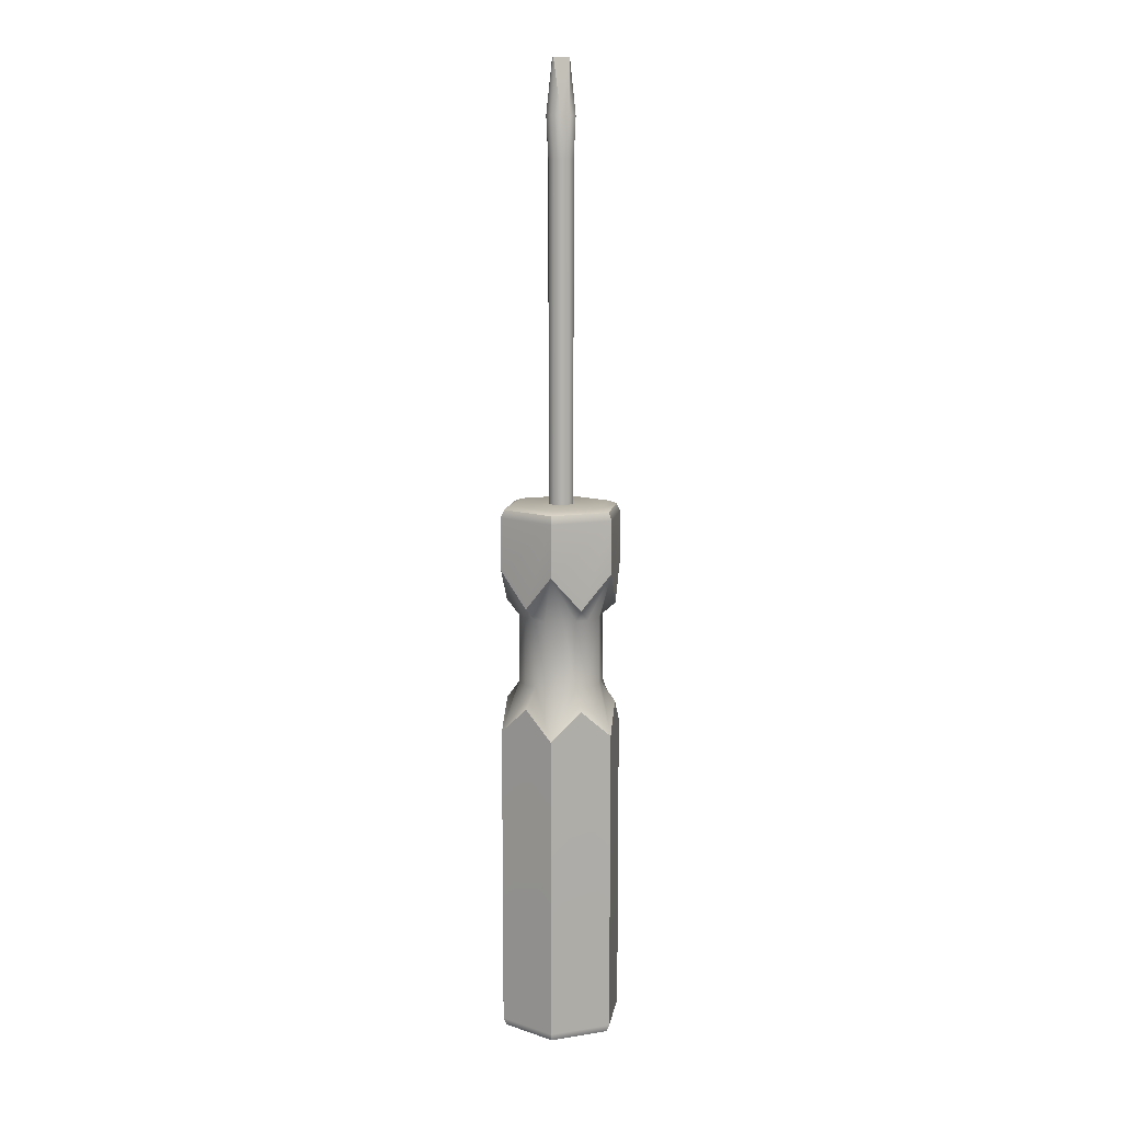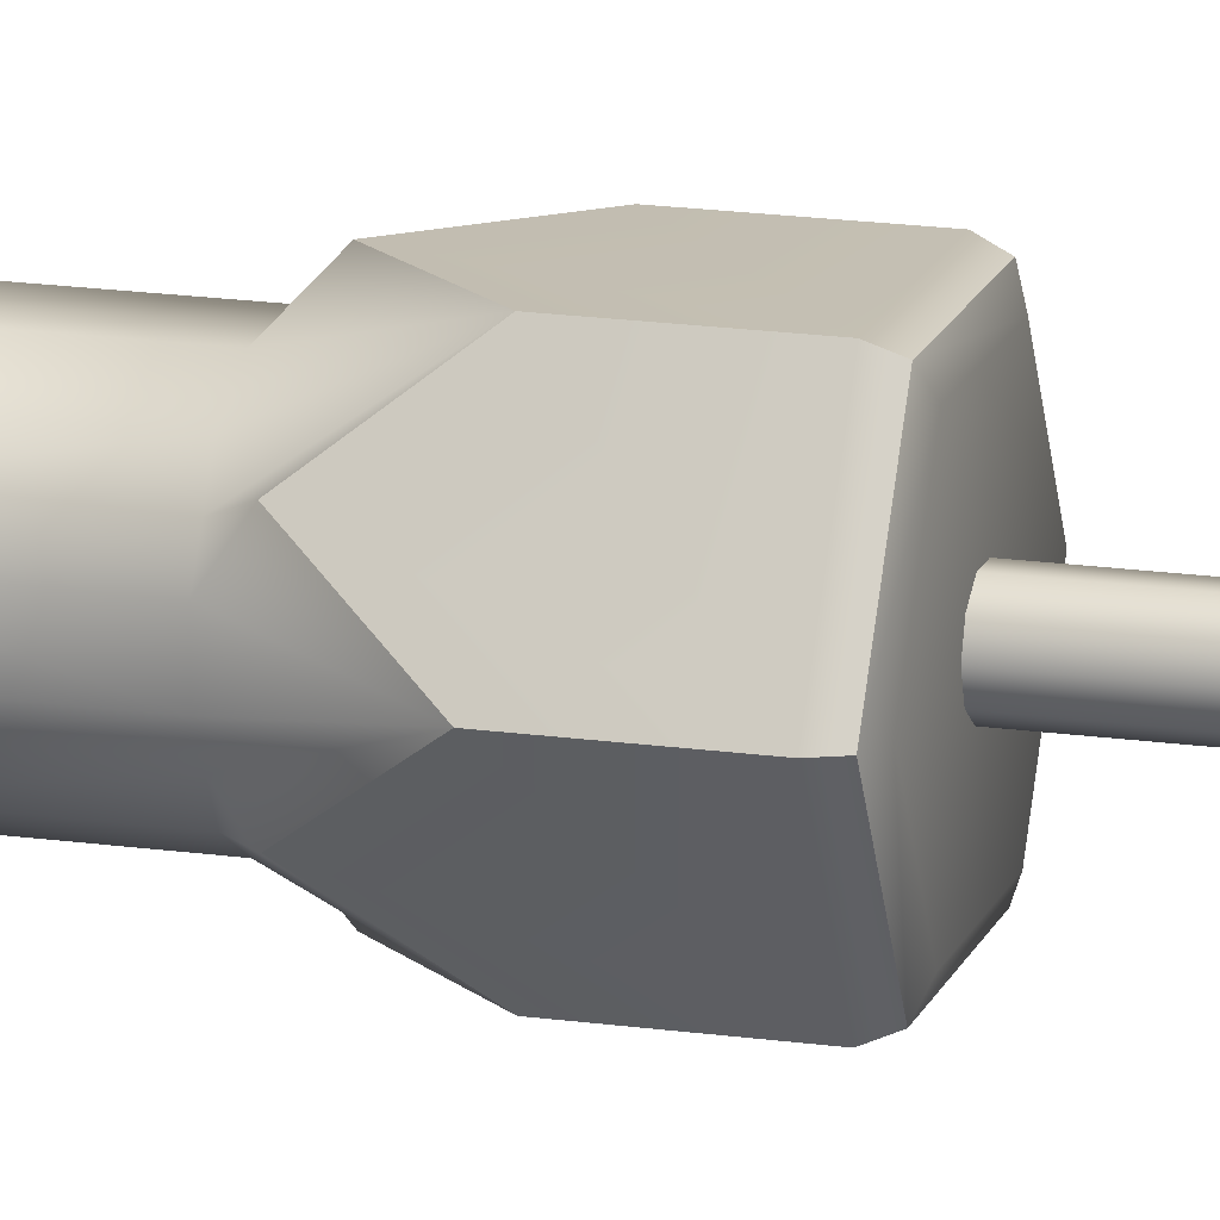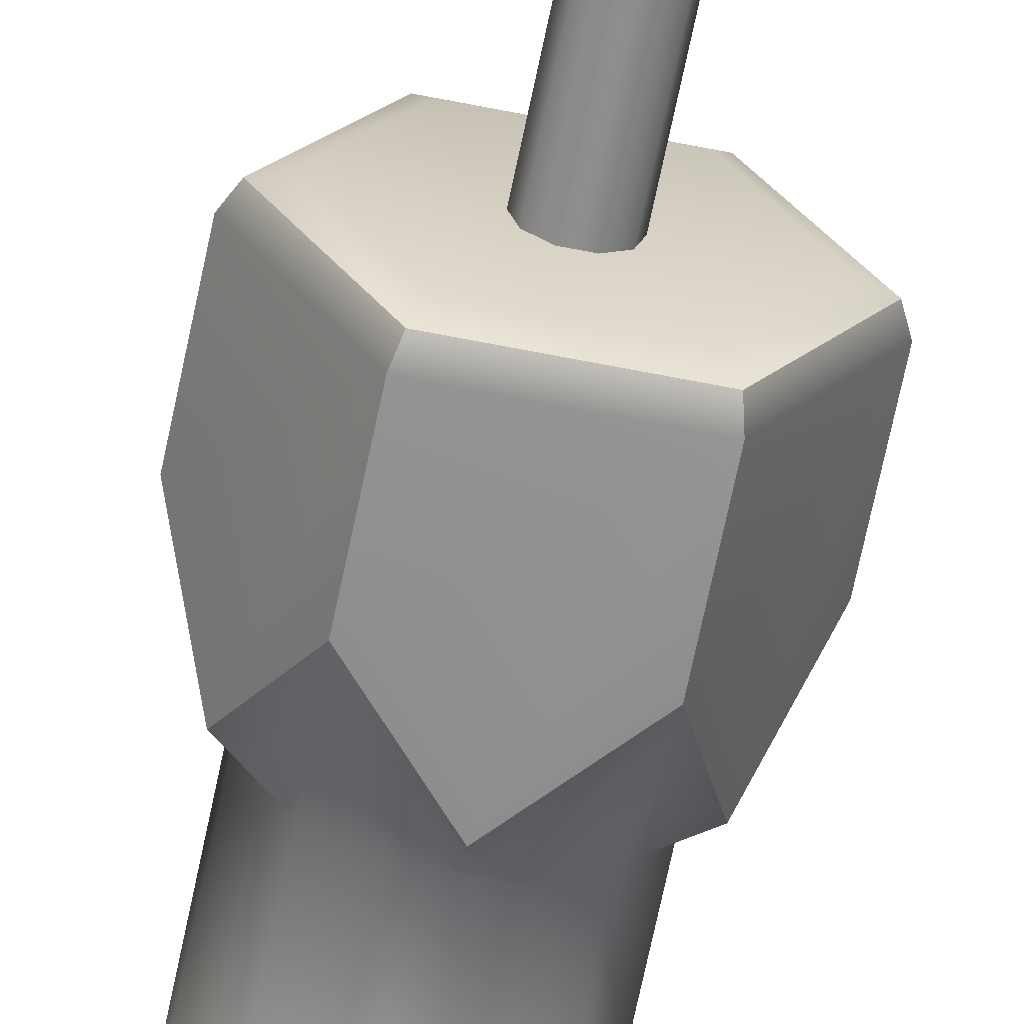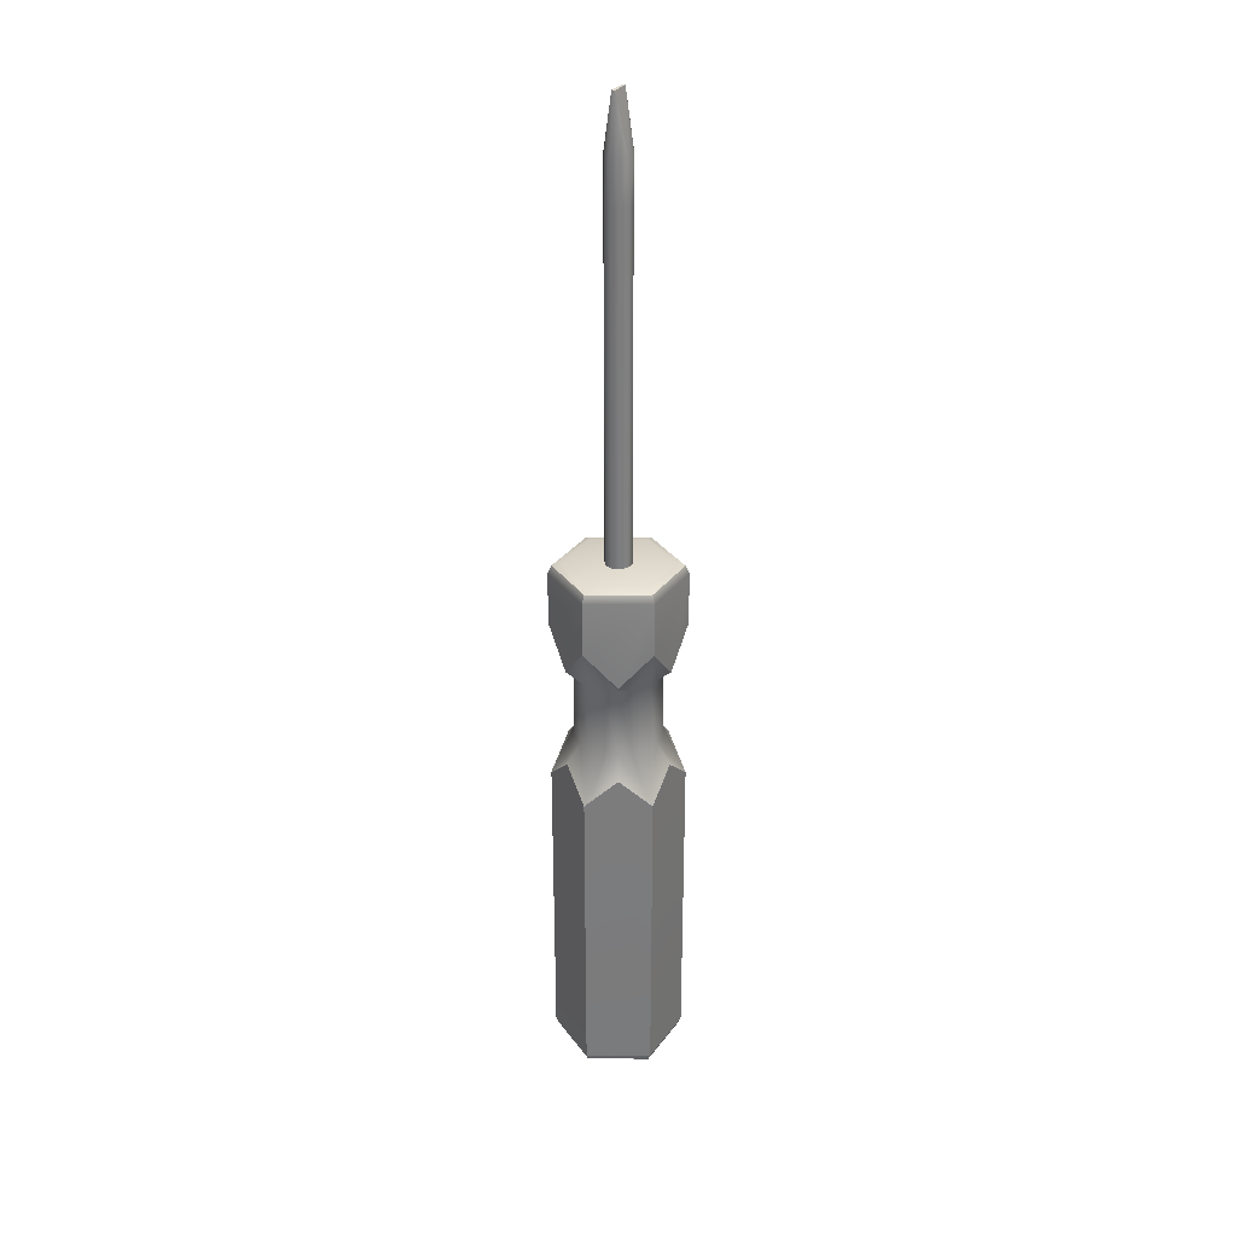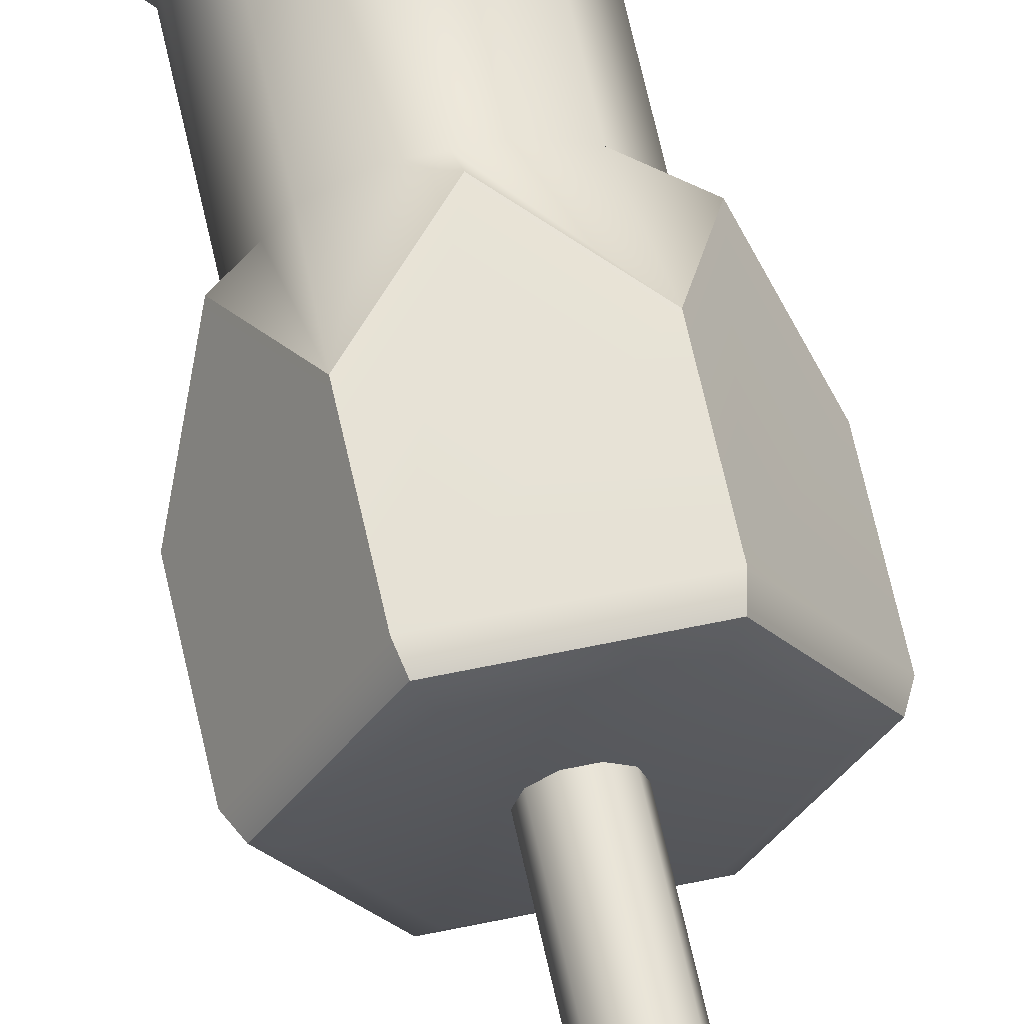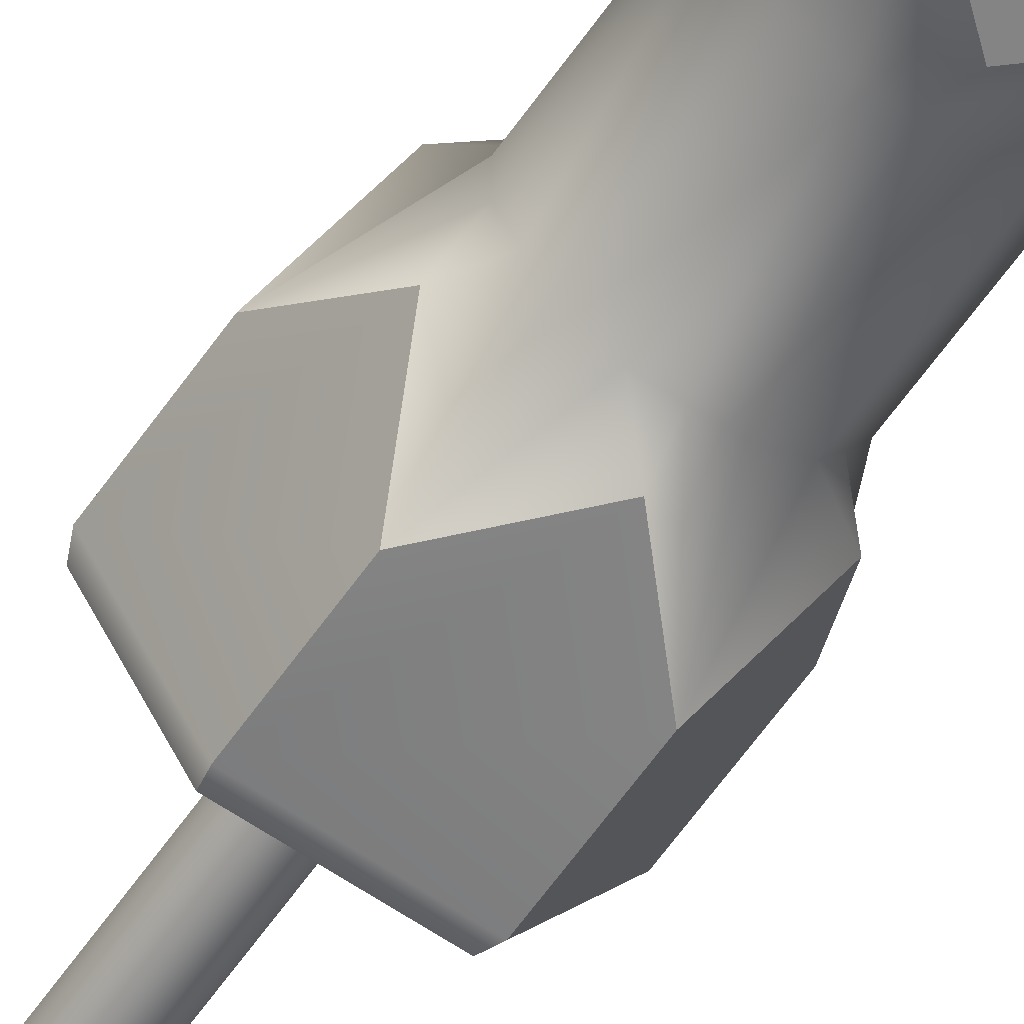
<metadata>
{"format":"obj","ext":"obj","renderer":"f3d","projection":"perspective","resolution":1024,"background":"white","views":[{"elev":10.9,"azim":-21.0,"up":"+Y"},{"elev":16.9,"azim":106.4,"up":"+Z"},{"elev":-64.6,"azim":168.6,"up":"+Z"},{"elev":31.1,"azim":-59.9,"up":"+Y"},{"elev":62.4,"azim":167.9,"up":"+Z"},{"elev":-61.4,"azim":-34.8,"up":"+Z"}]}
</metadata>
<code>
g default
v 1.274 43.92 -7.373
v -7.369 43.92 -7.373
v -11.69 43.92 0.1117
v -7.369 43.92 7.597
v 1.274 43.92 7.597
v 5.596 43.92 0.1117
v 1.274 66.3 -7.373
v -7.369 66.3 -7.373
v -11.69 66.3 0.1117
v -7.369 66.3 7.597
v 1.274 66.3 7.597
v 5.596 66.3 0.1117
v -3.047 0.7093 0.1117
v -3.047 74.94 0.1117
v -3.047 47.71 7.597
v -3.047 50.46 5.606
v -3.047 59.77 5.606
v -3.047 61.52 7.597
v -9.529 47.71 3.854
v -7.806 50.46 2.859
v -7.806 59.77 2.859
v -9.529 61.52 3.854
v -9.529 47.71 -3.631
v -7.806 50.46 -2.636
v -7.806 59.77 -2.636
v -9.529 61.52 -3.631
v -3.047 47.71 -7.373
v -3.047 50.46 -5.383
v -3.047 59.77 -5.383
v -3.047 61.52 -7.373
v 3.435 47.71 -3.631
v 1.711 50.46 -2.636
v 1.711 59.77 -2.636
v 3.435 61.52 -3.631
v 3.435 47.71 3.854
v 1.711 50.46 2.859
v 1.711 59.77 2.859
v 3.435 61.52 3.854
v 0.8388 50.46 -4.147
v -1.302 50.46 -5.383
v -4.792 50.46 -5.383
v -6.933 50.46 -4.147
v -8.678 50.46 -1.124
v -8.678 50.46 1.348
v -6.933 50.46 4.37
v -4.792 50.46 5.606
v -1.302 50.46 5.606
v 0.8388 50.46 4.37
v 2.584 50.46 1.348
v 2.584 50.46 -1.124
v 0.8388 59.77 -4.147
v -1.302 59.77 -5.383
v -4.792 59.77 -5.383
v -6.933 59.77 -4.147
v -8.678 59.77 -1.124
v -8.678 59.77 1.348
v -6.933 59.77 4.37
v -4.792 59.77 5.606
v -1.302 59.77 5.606
v 0.8388 59.77 4.37
v 2.584 59.77 1.348
v 2.584 59.77 -1.124
v -1.649 74.61 -0.9044
v -2.513 74.61 -1.532
v -3.581 74.61 -1.532
v -4.446 74.61 -0.9044
v -4.776 74.61 0.1117
v -4.446 74.61 1.128
v -3.581 74.61 1.756
v -2.513 74.61 1.756
v -1.649 74.61 1.128
v -1.319 74.61 0.1117
v -1.649 125.9 -0.9044
v -2.513 125.9 -1.532
v -3.581 125.9 -1.532
v -4.446 125.9 -0.9044
v -5.12 125.9 0.1117
v -4.724 125.9 1.128
v -3.688 125.9 1.756
v -2.406 125.9 1.756
v -1.37 125.9 1.128
v -0.9739 125.9 0.1117
v -1.904 133.3 -0.09152
v -4.19 133.3 -0.0915
v -4.19 133.3 0.3149
v -1.904 133.3 0.3149
v -3.581 120.3 1.756
v -4.446 120.3 1.128
v -4.776 120.3 0.1117
v -4.446 120.3 -0.9044
v -3.581 120.3 -1.532
v -2.513 120.3 -1.532
v -1.649 120.3 -0.9044
v -1.319 120.3 0.1117
v -1.649 120.3 1.128
v -2.513 120.3 1.756
v 0.4101 74.94 -5.877
v 1.021 74.5 -6.935
v 1.274 73.45 -7.373
v -6.504 74.94 -5.877
v -7.116 74.5 -6.935
v -7.369 73.45 -7.373
v -9.962 74.94 0.1117
v -11.18 74.5 0.1117
v -11.69 73.45 0.1117
v -6.504 74.94 6.1
v -7.116 74.5 7.158
v -7.369 73.45 7.597
v 0.4101 74.94 6.1
v 1.021 74.5 7.158
v 1.274 73.45 7.597
v 3.867 74.94 0.1117
v 5.09 74.5 0.1117
v 5.596 73.45 0.1117
v -6.504 0.7093 6.1
v -7.116 1.148 7.158
v -7.369 2.206 7.597
v 1.274 2.206 7.597
v 1.021 1.148 7.158
v 0.4101 0.7093 6.1
v -9.962 0.7093 0.1117
v -11.18 1.148 0.1117
v -11.69 2.206 0.1117
v -6.504 0.7093 -5.877
v -7.116 1.148 -6.935
v -7.369 2.206 -7.373
v 0.4101 0.7093 -5.877
v 1.021 1.148 -6.935
v 1.274 2.206 -7.373
v 3.867 0.7093 0.1117
v 5.09 1.148 0.1117
v 5.596 2.206 0.1117
g pCylinder7
f 1 27 28 40
f 2 23 24 42
f 3 19 20 44
f 4 15 16 46
f 5 35 36 48
f 6 31 32 50
f 16 15 5 47
f 18 17 59 11
f 20 19 4 45
f 22 21 57 10
f 24 23 3 43
f 26 25 55 9
f 28 27 2 41
f 30 29 53 8
f 32 31 1 39
f 34 33 51 7
f 36 35 6 49
f 38 37 61 12
f 7 52 29 30
f 8 54 25 26
f 9 56 21 22
f 10 58 17 18
f 11 60 37 38
f 12 62 33 34
f 39 40 52 51
f 41 42 54 53
f 43 44 56 55
f 45 46 58 57
f 47 48 60 59
f 49 50 62 61
f 52 40 28 29
f 54 42 24 25
f 56 44 20 21
f 58 46 16 17
f 60 48 36 37
f 62 50 32 33
f 17 16 47 59
f 21 20 45 57
f 25 24 43 55
f 29 28 41 53
f 33 32 39 51
f 37 36 49 61
f 39 1 40
f 41 2 42
f 43 3 44
f 45 4 46
f 47 5 48
f 49 6 50
f 51 52 7
f 53 54 8
f 55 56 9
f 57 58 10
f 59 60 11
f 61 62 12
f 63 64 92 93
f 64 65 91 92
f 65 66 90 91
f 66 67 89 90
f 67 68 88 89
f 68 69 87 88
f 69 70 96 87
f 70 71 95 96
f 71 72 94 95
f 72 63 93 94
f 73 74 83
f 74 75 84 83
f 75 76 84
f 76 77 84
f 77 78 85
f 78 79 85
f 79 80 86 85
f 80 81 86
f 81 82 86
f 82 73 83
f 86 83 84 85
f 85 84 77
f 83 86 82
f 88 87 79 78
f 89 88 78 77
f 90 89 77 76
f 91 90 76 75
f 92 91 75 74
f 93 92 74 73
f 94 93 73 82
f 95 94 82 81
f 96 95 81 80
f 87 96 80 79
f 117 116 119 118
f 116 115 120 119
f 129 126 27 1
f 126 123 23 2
f 123 117 19 3
f 117 118 15 4
f 118 132 35 5
f 132 129 31 6
f 7 30 102 99
f 8 26 105 102
f 9 22 108 105
f 10 18 111 108
f 11 38 114 111
f 12 34 99 114
f 124 127 13
f 121 124 13
f 115 121 13
f 120 115 13
f 130 120 13
f 127 130 13
f 97 100 14
f 100 103 14
f 103 106 14
f 106 109 14
f 109 112 14
f 112 97 14
f 15 118 5
f 111 18 11
f 19 117 4
f 108 22 10
f 23 123 3
f 105 26 9
f 27 126 2
f 102 30 8
f 31 129 1
f 99 34 7
f 35 132 6
f 114 38 12
f 97 98 101 100
f 98 99 102 101
f 100 101 104 103
f 101 102 105 104
f 103 104 107 106
f 104 105 108 107
f 106 107 110 109
f 107 108 111 110
f 109 110 113 112
f 110 111 114 113
f 99 98 113 114
f 98 97 112 113
f 115 116 122 121
f 116 117 123 122
f 121 122 125 124
f 122 123 126 125
f 124 125 128 127
f 125 126 129 128
f 127 128 131 130
f 128 129 132 131
f 118 119 131 132
f 119 120 130 131

</code>
